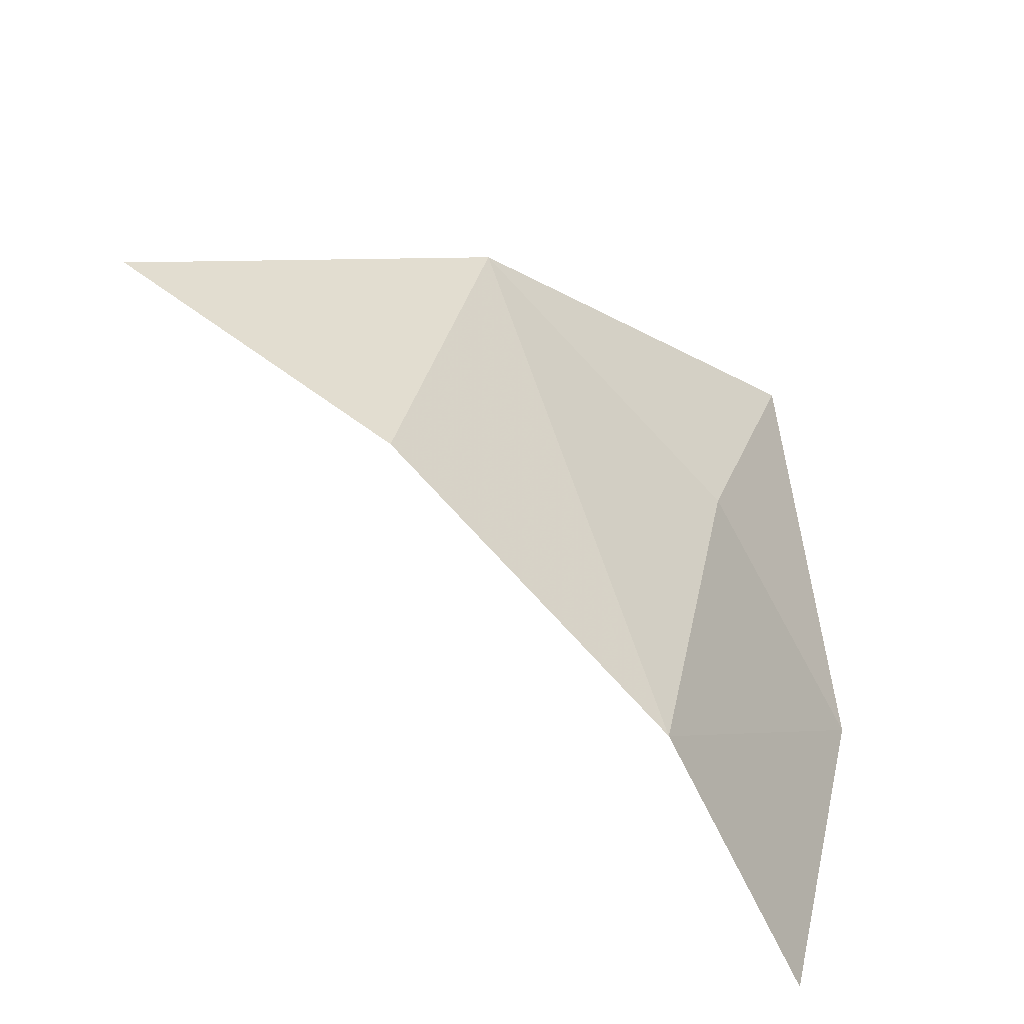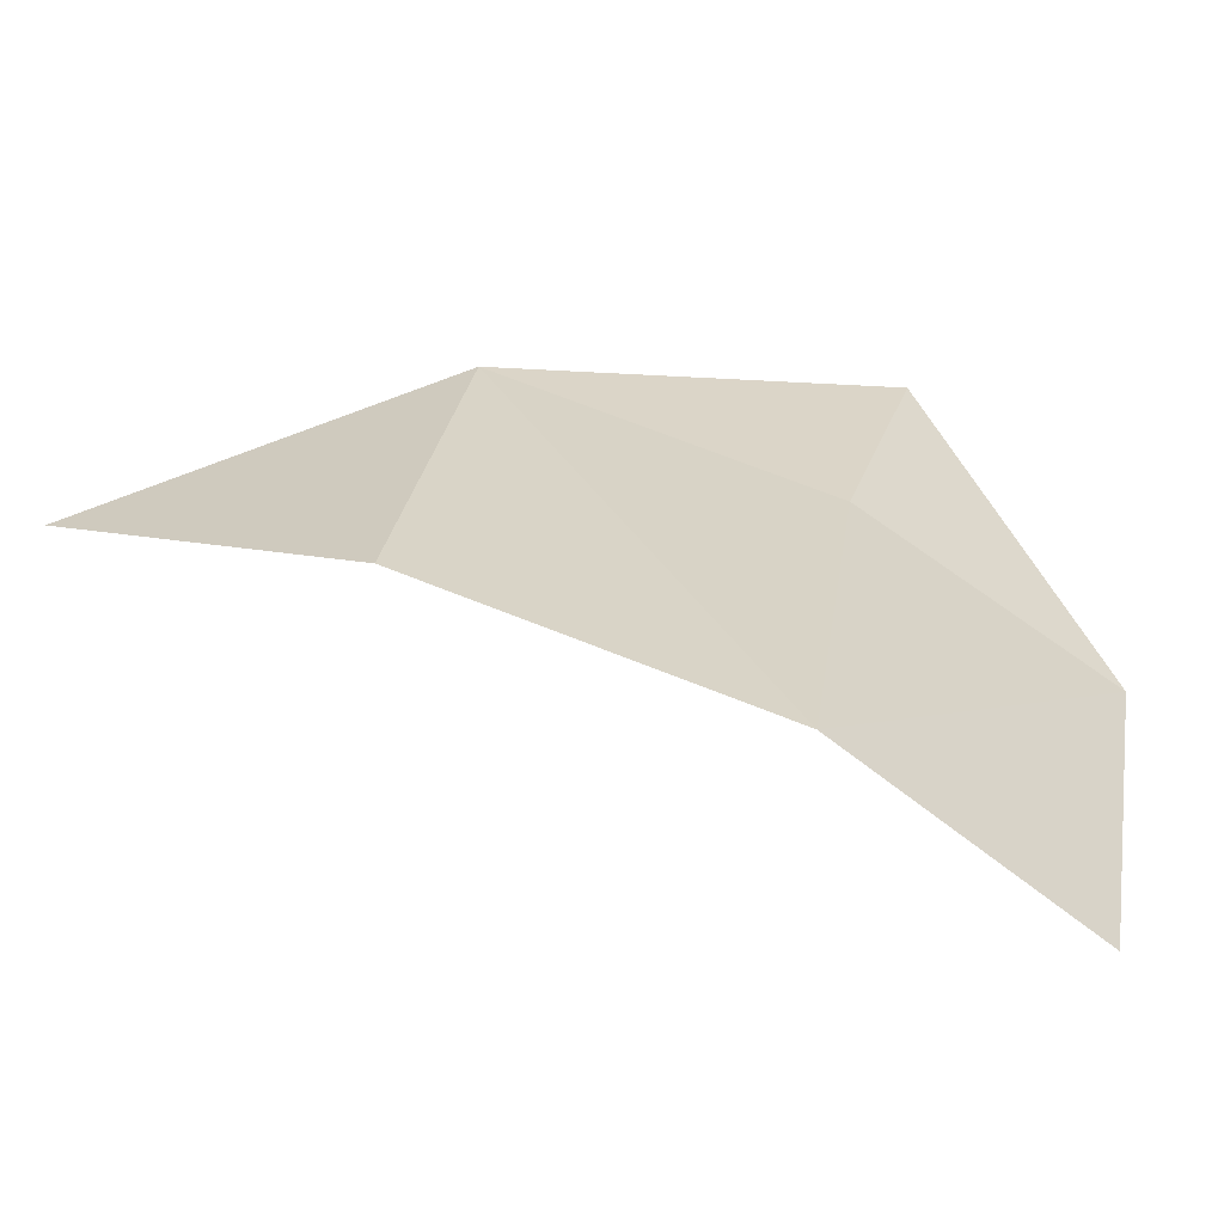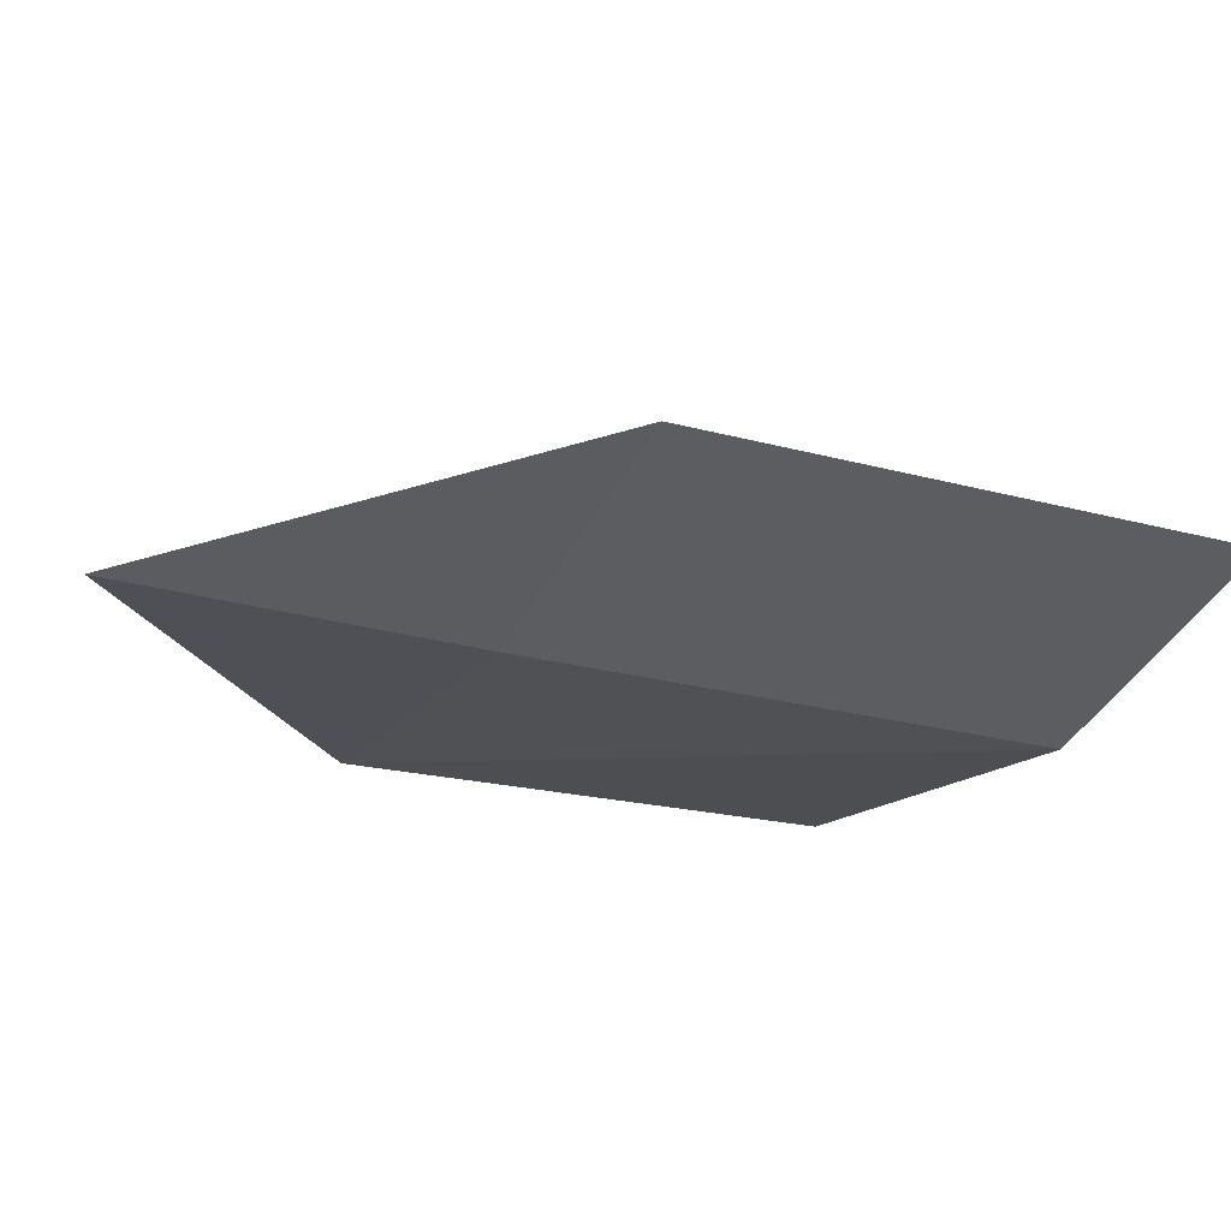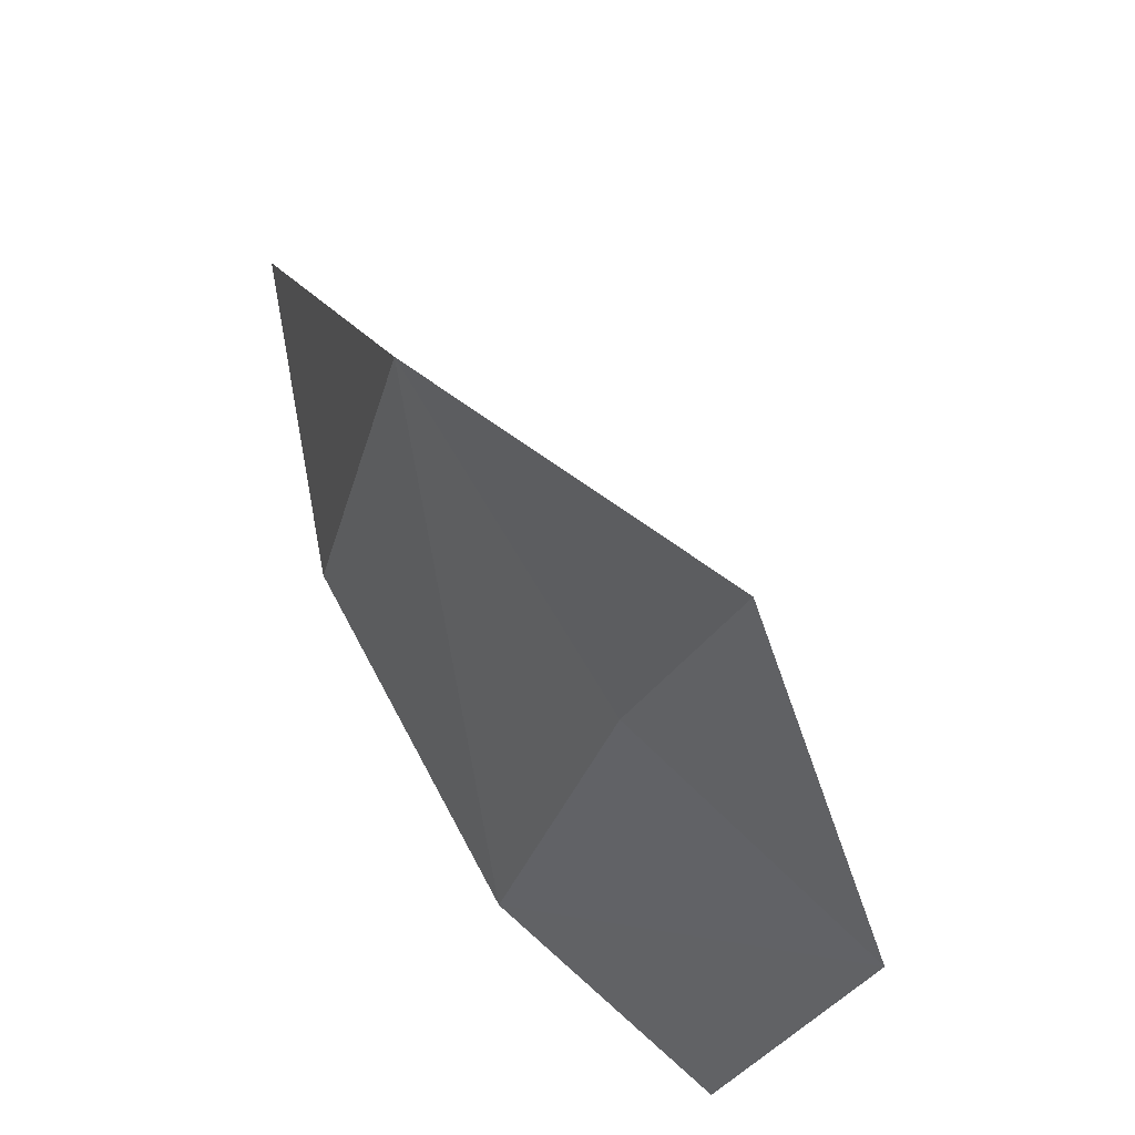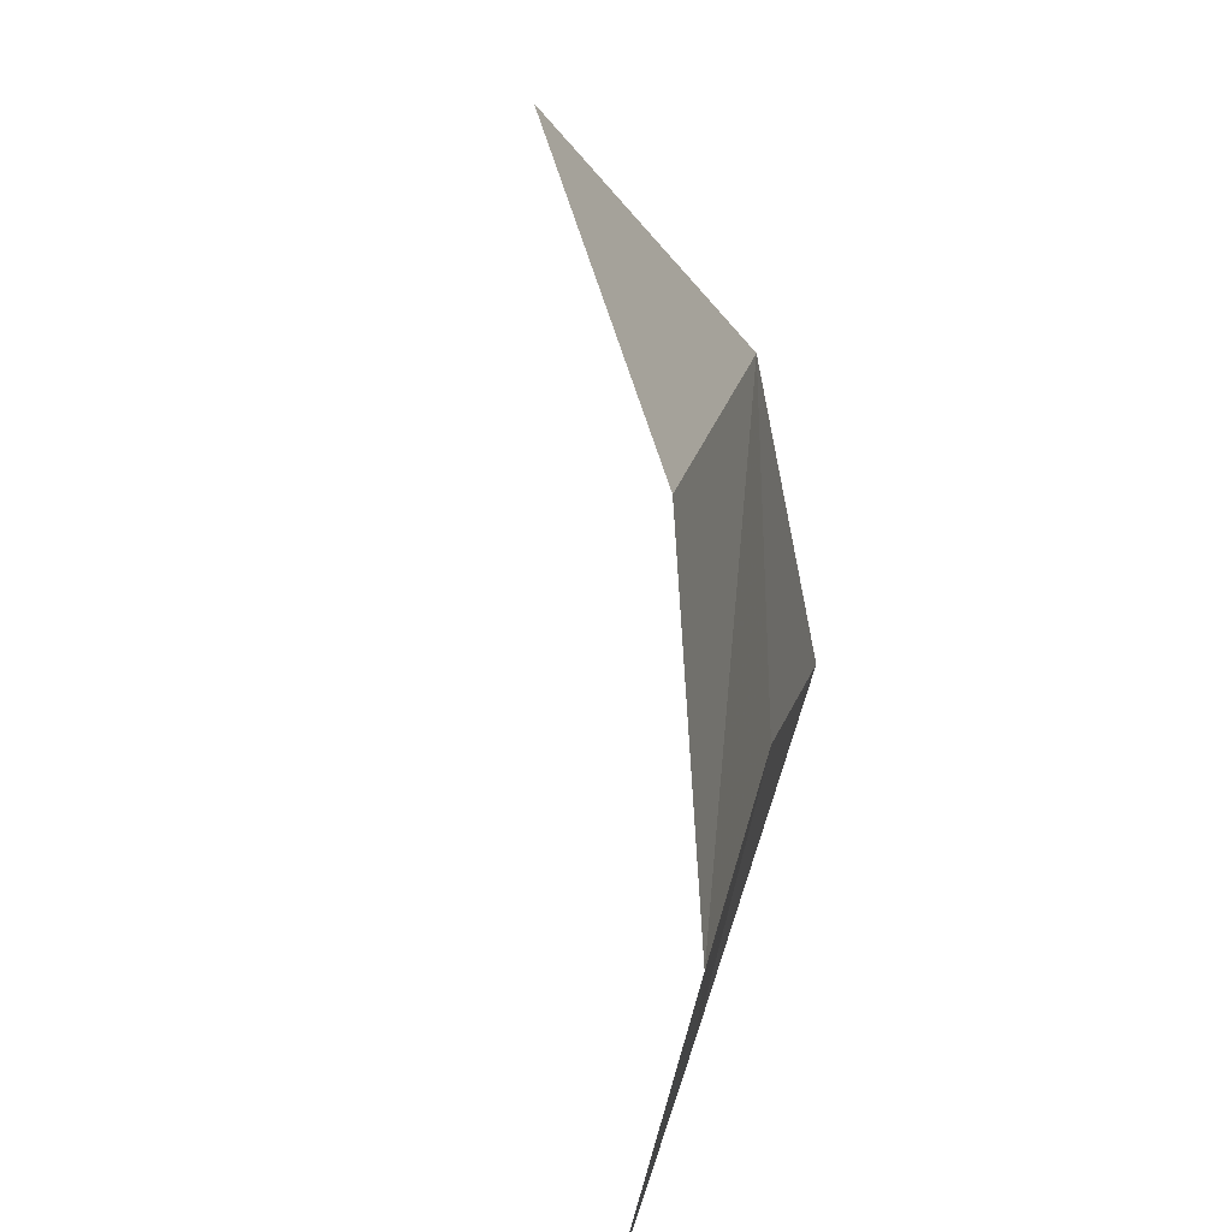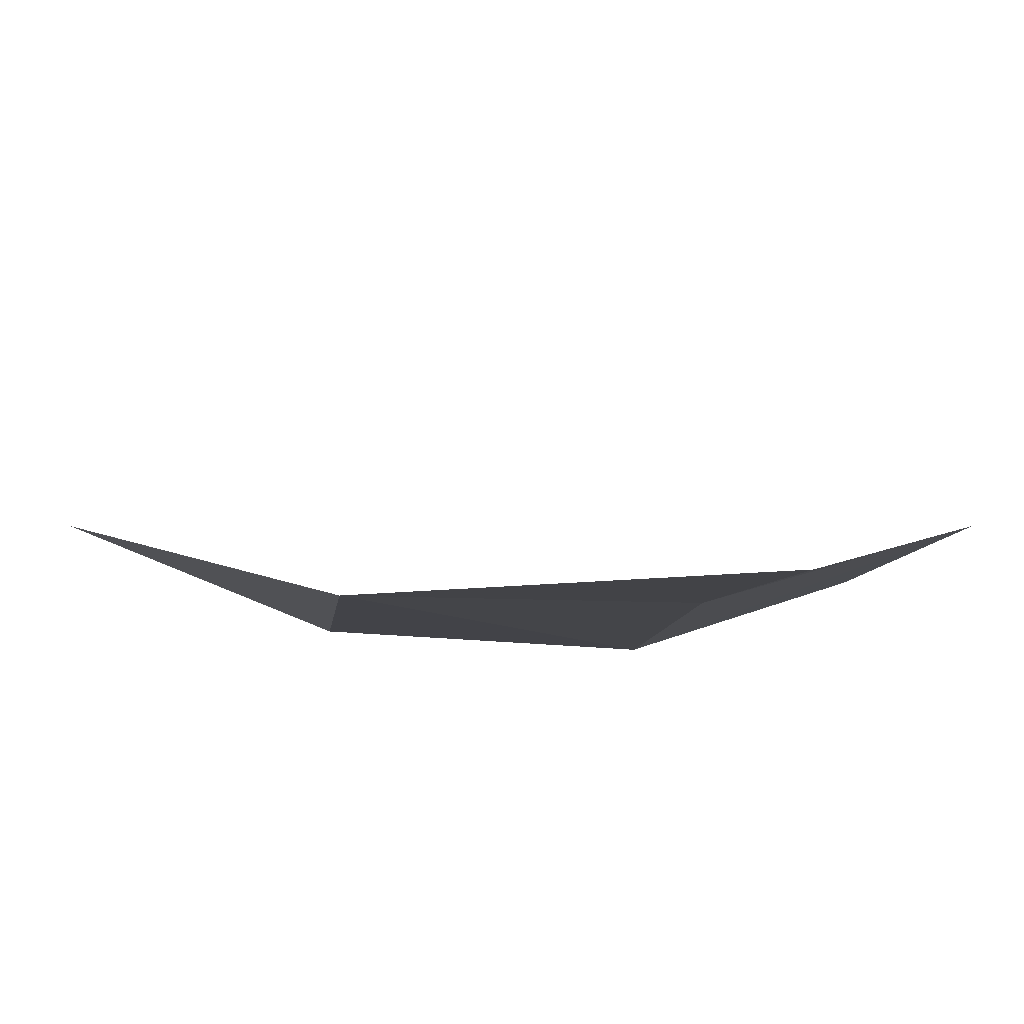
<metadata>
{"format":"obj","ext":"obj","renderer":"f3d","projection":"perspective","resolution":1024,"background":"white","views":[{"elev":-64.5,"azim":85.3,"up":"+Y"},{"elev":-73.2,"azim":112.8,"up":"+Y"},{"elev":-72.3,"azim":-107.4,"up":"+Z"},{"elev":-37.1,"azim":162.2,"up":"+Z"},{"elev":-65.6,"azim":43.0,"up":"+Y"},{"elev":72.0,"azim":127.5,"up":"+Y"}]}
</metadata>
<code>
v 0.3037 -2.338 -0.5341
v 0.3201 -2.088 -0.5769
v 0.4449 -2.041 -0.4295
v 0.4449 -2.041 -0.4295
v 0.4244 -2.276 -0.3841
v 0.3037 -2.338 -0.5341
v 0.3201 -2.088 -0.5769
v 0.3037 -2.338 -0.5341
v 0.1845 -2.115 -0.6676
v 0.175 -2.364 -0.6149
v 0.1845 -2.115 -0.6676
v 0.3037 -2.338 -0.5341
v 0.4244 -2.276 -0.3841
v 0.4449 -2.041 -0.4295
v 0.4809 -2.197 -0.2385
v 0.3201 -2.088 -0.5769
v 0.3217 -1.919 -0.6263
v 0.4449 -2.041 -0.4295
v 0.3217 -1.919 -0.6263
v 0.3201 -2.088 -0.5769
v 0.1845 -2.115 -0.6676
g mesh6829797
f 1 2 3
f 4 5 6
f 7 8 9
f 10 11 12
f 13 14 15
f 16 17 18
f 19 20 21

</code>
